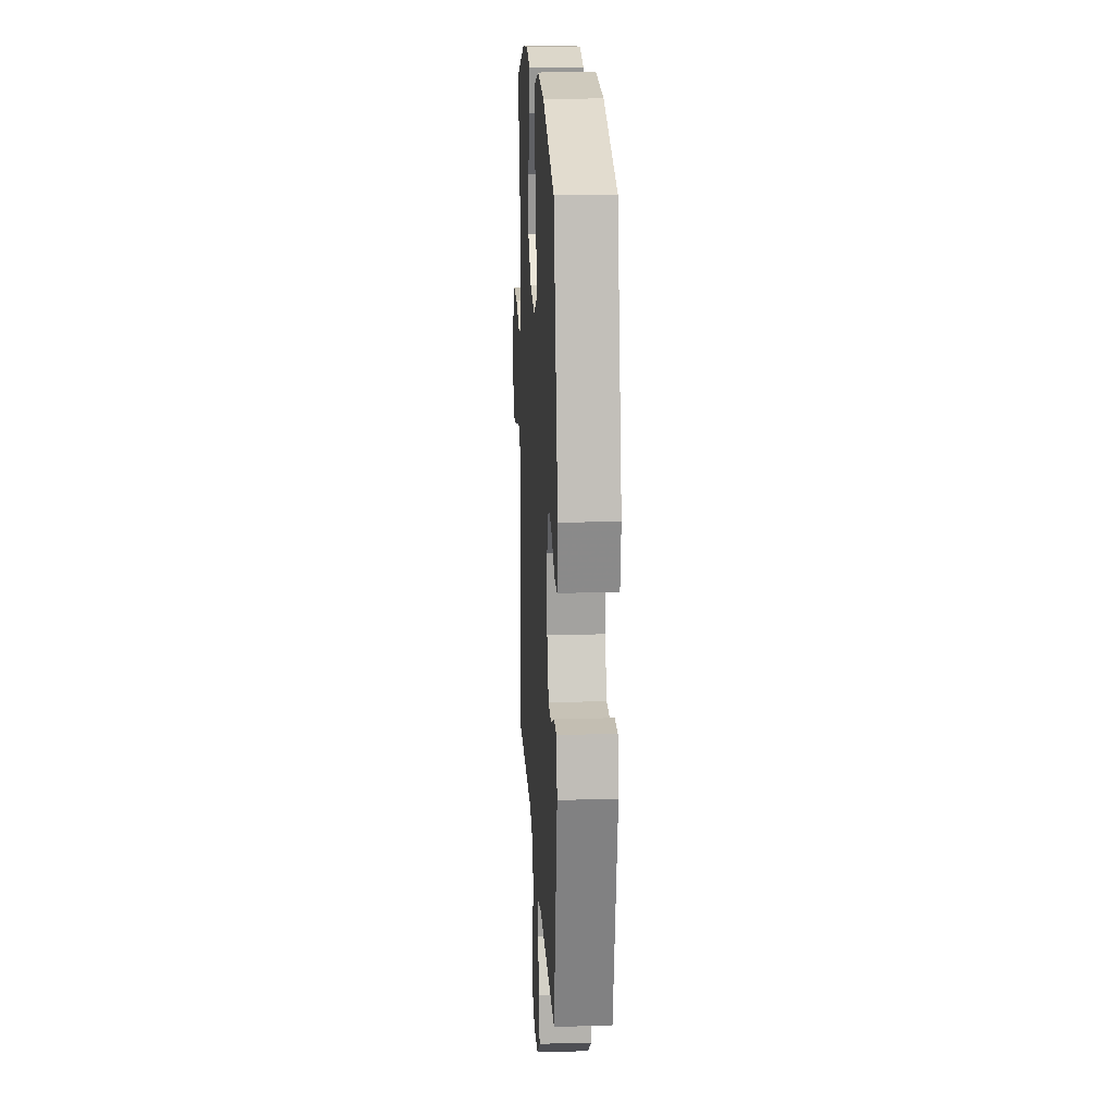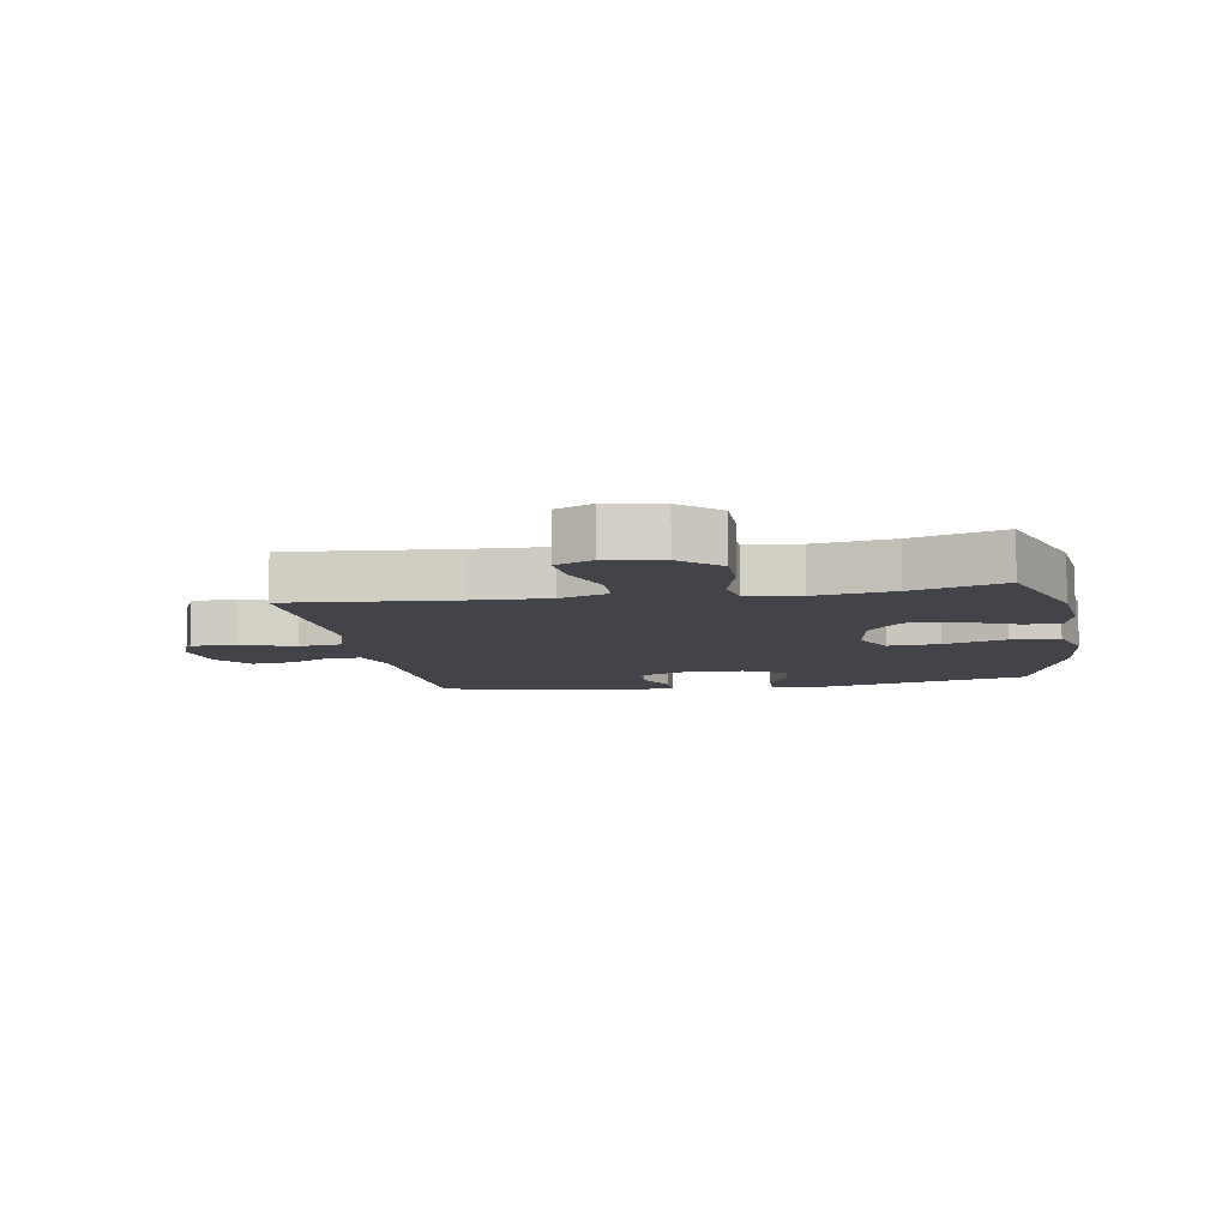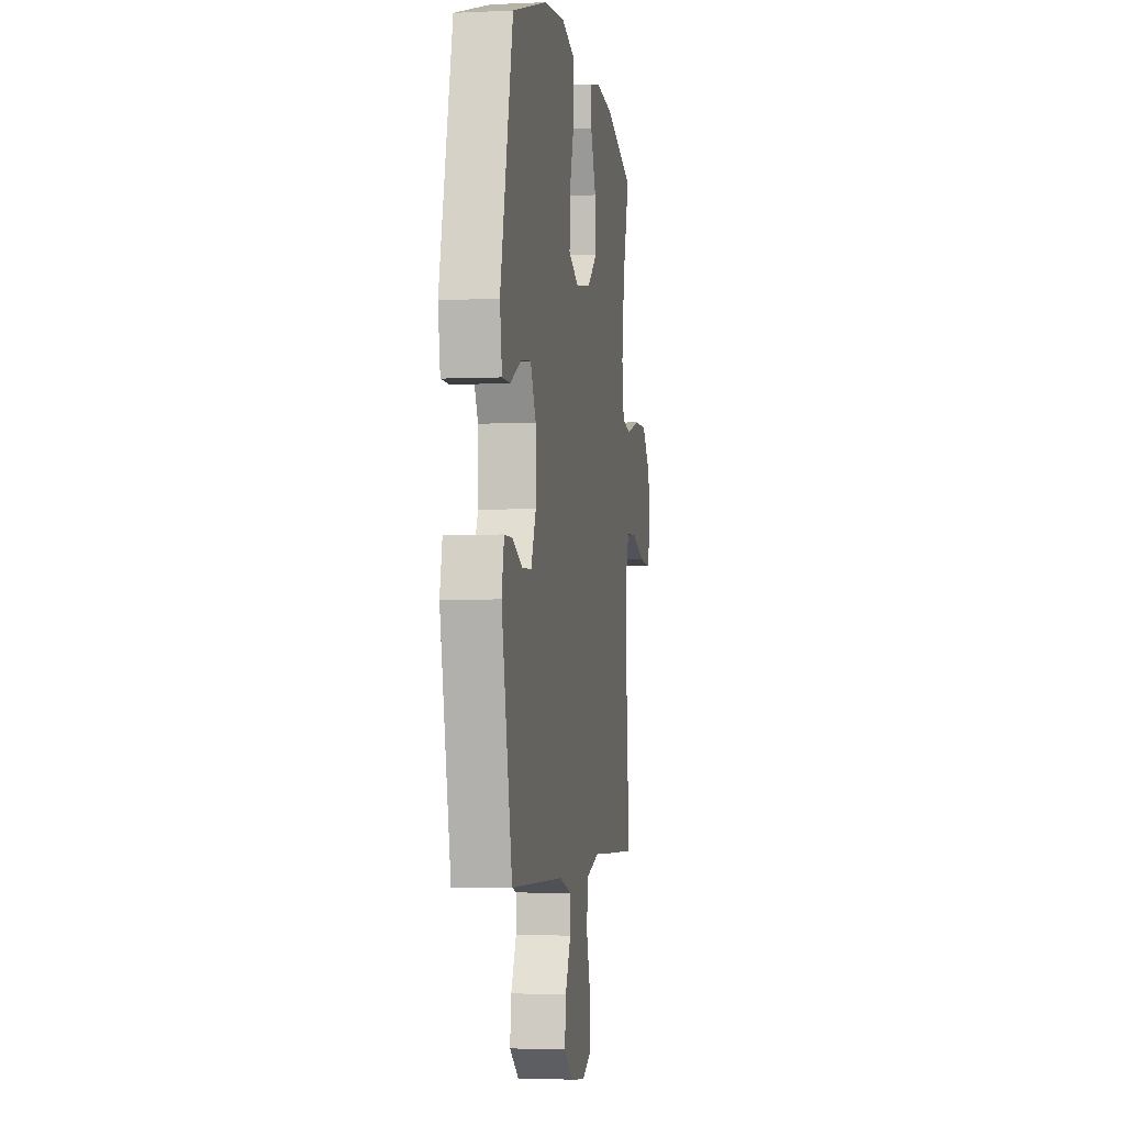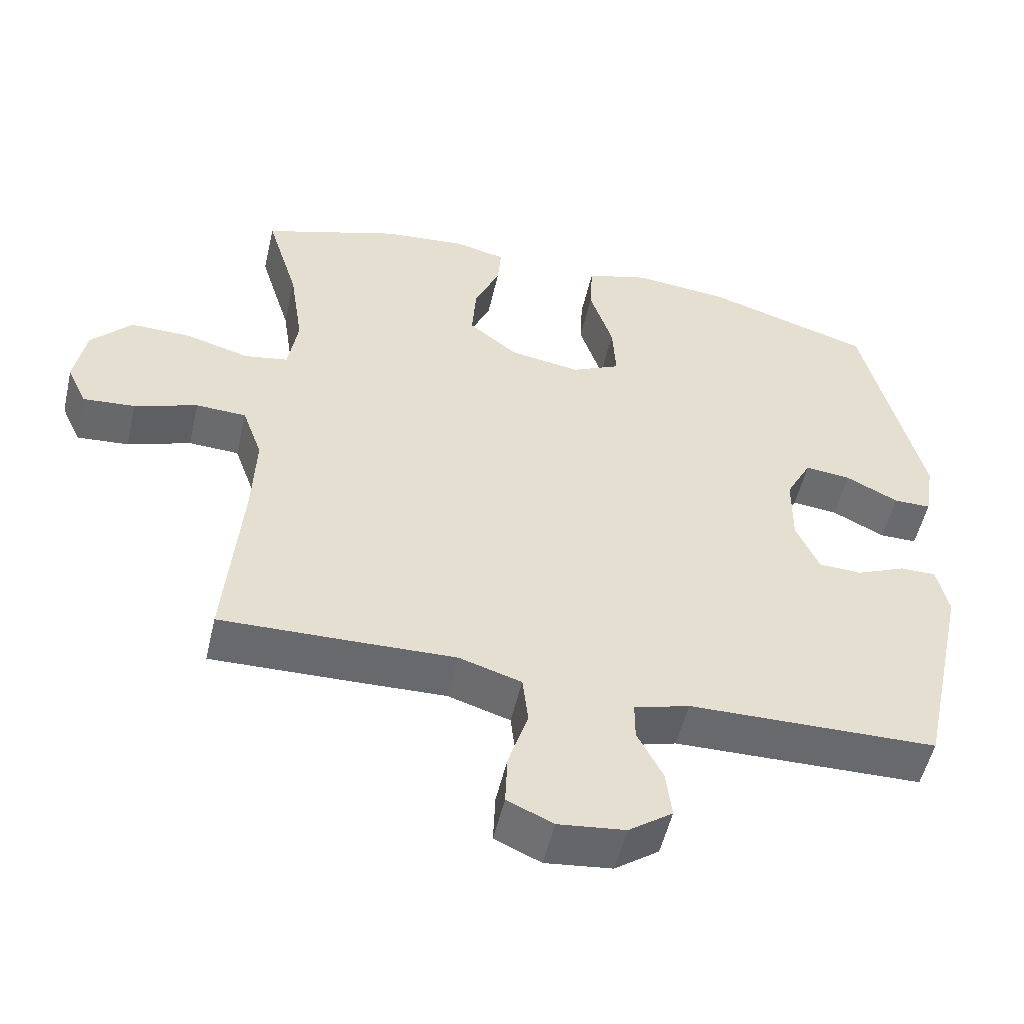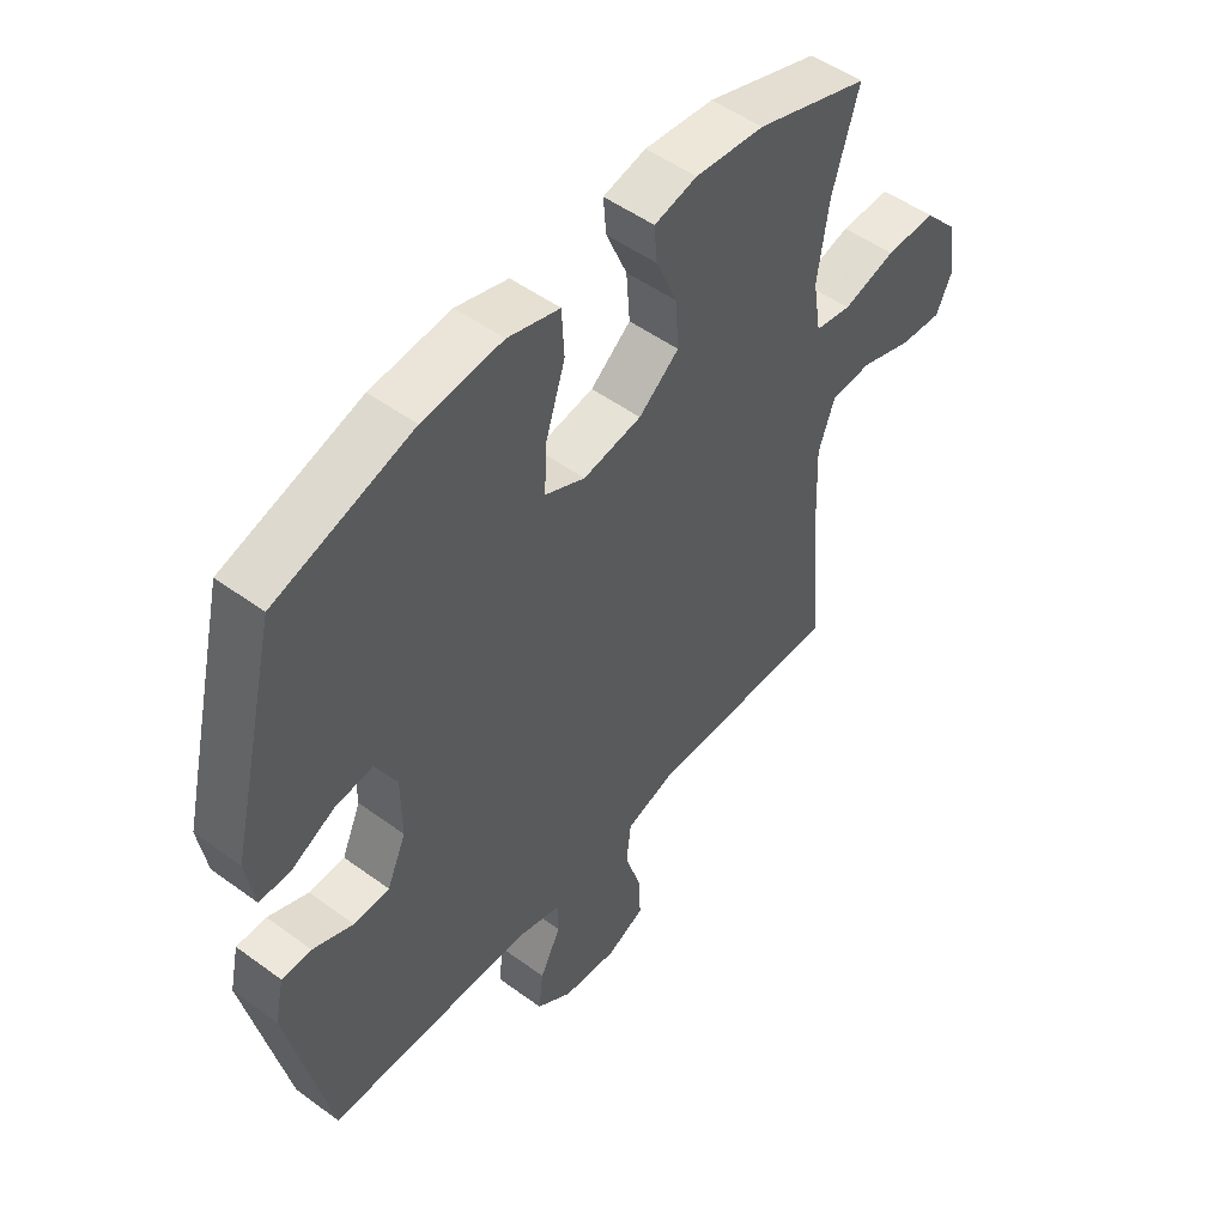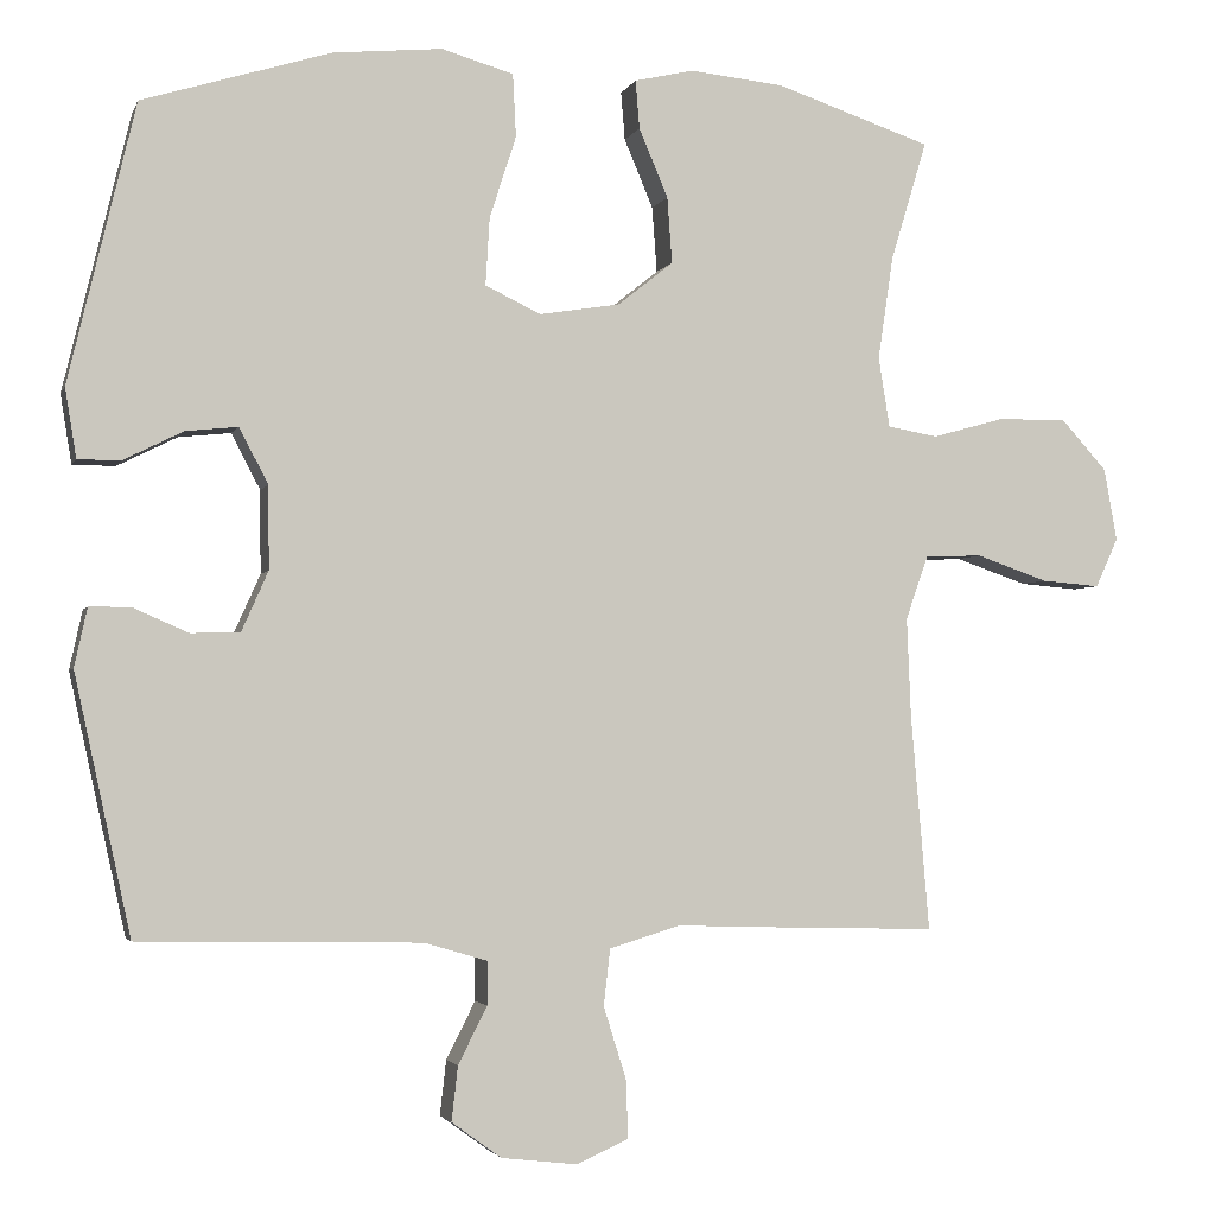
<metadata>
{"format":"obj","ext":"obj","renderer":"f3d","projection":"perspective","resolution":1024,"background":"white","views":[{"elev":17.4,"azim":87.0,"up":"+Z"},{"elev":-8.5,"azim":-80.1,"up":"+Y"},{"elev":-3.6,"azim":98.9,"up":"+Z"},{"elev":-53.0,"azim":-13.0,"up":"+Z"},{"elev":51.0,"azim":128.6,"up":"+Z"},{"elev":-2.9,"azim":165.2,"up":"+Z"}]}
</metadata>
<code>
v -0.5 0.07 -0.5
v -0.477 0.07 -0.231
v -0.472 0.07 -0.108
v -0.5 0.07 -0.029
v -0.571 0.07 -0.026
v -0.66 0.07 -0.057
v -0.733 0.07 -0.063
v -0.761 0.07 -0.002
v -0.745 0.07 0.088
v -0.688 0.07 0.151
v -0.602 0.07 0.15
v -0.512 0.07 0.125
v -0.45 0.07 0.136
v -0.436 0.07 0.223
v -0.455 0.07 0.351
v -0.5 0.07 0.5
v -0.307 0.07 0.565
v -0.189 0.07 0.577
v -0.116 0.07 0.56
v -0.121 0.07 0.5
v -0.157 0.07 0.415
v -0.163 0.07 0.333
v -0.094 0.07 0.278
v 0.006 0.07 0.262
v 0.075 0.07 0.295
v 0.07 0.07 0.379
v 0.037 0.07 0.481
v 0.041 0.07 0.559
v 0.13 0.07 0.585
v 0.266 0.07 0.572
v 0.5 0.07 0.5
v 0.583 0.07 0.154
v 0.569 0.07 0.068
v 0.516 0.07 0.068
v 0.442 0.07 0.105
v 0.377 0.07 0.112
v 0.341 0.07 0.043
v 0.34 0.07 -0.06
v 0.373 0.07 -0.134
v 0.434 0.07 -0.136
v 0.503 0.07 -0.106
v 0.554 0.07 -0.106
v 0.57 0.07 -0.179
v 0.5 0.07 -0.5
v 0.149 0.07 -0.507
v 0.071 0.07 -0.53
v 0.071 0.07 -0.584
v 0.107 0.07 -0.655
v 0.115 0.07 -0.723
v 0.053 0.07 -0.768
v -0.041 0.07 -0.779
v -0.106 0.07 -0.75
v -0.103 0.07 -0.677
v -0.075 0.07 -0.588
v -0.083 0.07 -0.518
v -0.171 0.07 -0.491
v -0.302 0.07 -0.495
v -0.5 0 -0.5
v -0.477 0 -0.231
v -0.472 0 -0.108
v -0.5 0 -0.029
v -0.571 0 -0.026
v -0.66 0 -0.057
v -0.733 0 -0.063
v -0.761 0 -0.002
v -0.745 0 0.088
v -0.688 0 0.151
v -0.602 0 0.15
v -0.512 0 0.125
v -0.45 0 0.136
v -0.436 0 0.223
v -0.455 0 0.351
v -0.5 0 0.5
v -0.307 0 0.565
v -0.189 0 0.577
v -0.116 0 0.56
v -0.121 0 0.5
v -0.157 0 0.415
v -0.163 0 0.333
v -0.094 0 0.278
v 0.006 0 0.262
v 0.075 0 0.295
v 0.07 0 0.379
v 0.037 0 0.481
v 0.041 0 0.559
v 0.13 0 0.585
v 0.266 0 0.572
v 0.5 0 0.5
v 0.583 0 0.154
v 0.569 0 0.068
v 0.516 0 0.068
v 0.442 0 0.105
v 0.377 0 0.112
v 0.341 0 0.043
v 0.34 0 -0.06
v 0.373 0 -0.134
v 0.434 0 -0.136
v 0.503 0 -0.106
v 0.554 0 -0.106
v 0.57 0 -0.179
v 0.5 0 -0.5
v 0.149 0 -0.507
v 0.071 0 -0.53
v 0.071 0 -0.584
v 0.107 0 -0.655
v 0.115 0 -0.723
v 0.053 0 -0.768
v -0.041 0 -0.779
v -0.106 0 -0.75
v -0.103 0 -0.677
v -0.075 0 -0.588
v -0.083 0 -0.518
v -0.171 0 -0.491
v -0.302 0 -0.495
f 56 57 1 2
f 55 56 2 3
f 52 53 54
f 51 52 54
f 50 51 54
f 49 50 54
f 48 49 54
f 47 48 54
f 46 47 54 55
f 55 3 4
f 46 55 4
f 45 46 4
f 43 44 45
f 42 43 45
f 41 42 45
f 40 41 45
f 39 40 45
f 38 39 45 4
f 33 34 35
f 32 33 35
f 31 32 35
f 30 31 35
f 29 30 35
f 28 29 35
f 27 28 35
f 26 27 35
f 25 26 35 36
f 24 25 36 37
f 19 20 21
f 18 19 21
f 17 18 21
f 16 17 21
f 15 16 21
f 14 15 21 22
f 13 14 22 23
f 10 11 12
f 9 10 12
f 8 9 12
f 7 8 12
f 6 7 12
f 5 6 12
f 5 12 13
f 24 37 38
f 23 24 38
f 13 23 38
f 5 13 38
f 4 5 38
f 59 58 114 113
f 60 59 113 112
f 111 110 109
f 111 109 108
f 111 108 107
f 111 107 106
f 111 106 105
f 111 105 104
f 112 111 104 103
f 61 60 112
f 61 112 103
f 61 103 102
f 102 101 100
f 102 100 99
f 102 99 98
f 102 98 97
f 102 97 96
f 61 102 96 95
f 92 91 90
f 92 90 89
f 92 89 88
f 92 88 87
f 92 87 86
f 92 86 85
f 92 85 84
f 92 84 83
f 93 92 83 82
f 94 93 82 81
f 78 77 76
f 78 76 75
f 78 75 74
f 78 74 73
f 78 73 72
f 79 78 72 71
f 80 79 71 70
f 69 68 67
f 69 67 66
f 69 66 65
f 69 65 64
f 69 64 63
f 69 63 62
f 70 69 62
f 95 94 81
f 95 81 80
f 95 80 70
f 95 70 62
f 95 62 61
f 1 58 59 2
f 2 59 60 3
f 3 60 61 4
f 4 61 62 5
f 5 62 63 6
f 6 63 64 7
f 7 64 65 8
f 8 65 66 9
f 9 66 67 10
f 10 67 68 11
f 11 68 69 12
f 12 69 70 13
f 13 70 71 14
f 14 71 72 15
f 15 72 73 16
f 16 73 74 17
f 17 74 75 18
f 18 75 76 19
f 19 76 77 20
f 20 77 78 21
f 21 78 79 22
f 22 79 80 23
f 23 80 81 24
f 24 81 82 25
f 25 82 83 26
f 26 83 84 27
f 27 84 85 28
f 28 85 86 29
f 29 86 87 30
f 30 87 88 31
f 31 88 89 32
f 32 89 90 33
f 33 90 91 34
f 34 91 92 35
f 35 92 93 36
f 36 93 94 37
f 37 94 95 38
f 38 95 96 39
f 39 96 97 40
f 40 97 98 41
f 41 98 99 42
f 42 99 100 43
f 43 100 101 44
f 44 101 102 45
f 45 102 103 46
f 46 103 104 47
f 47 104 105 48
f 48 105 106 49
f 49 106 107 50
f 50 107 108 51
f 51 108 109 52
f 52 109 110 53
f 53 110 111 54
f 54 111 112 55
f 55 112 113 56
f 56 113 114 57
f 57 114 58 1

</code>
